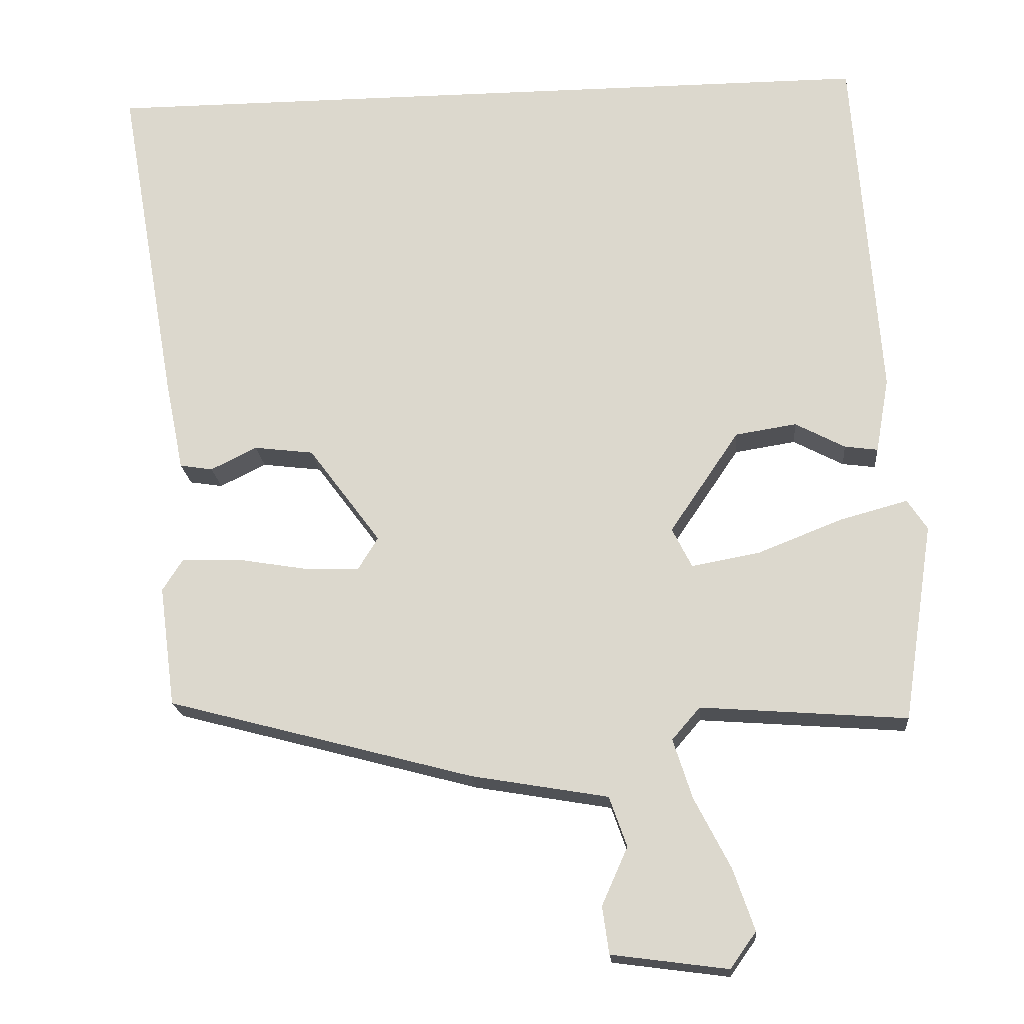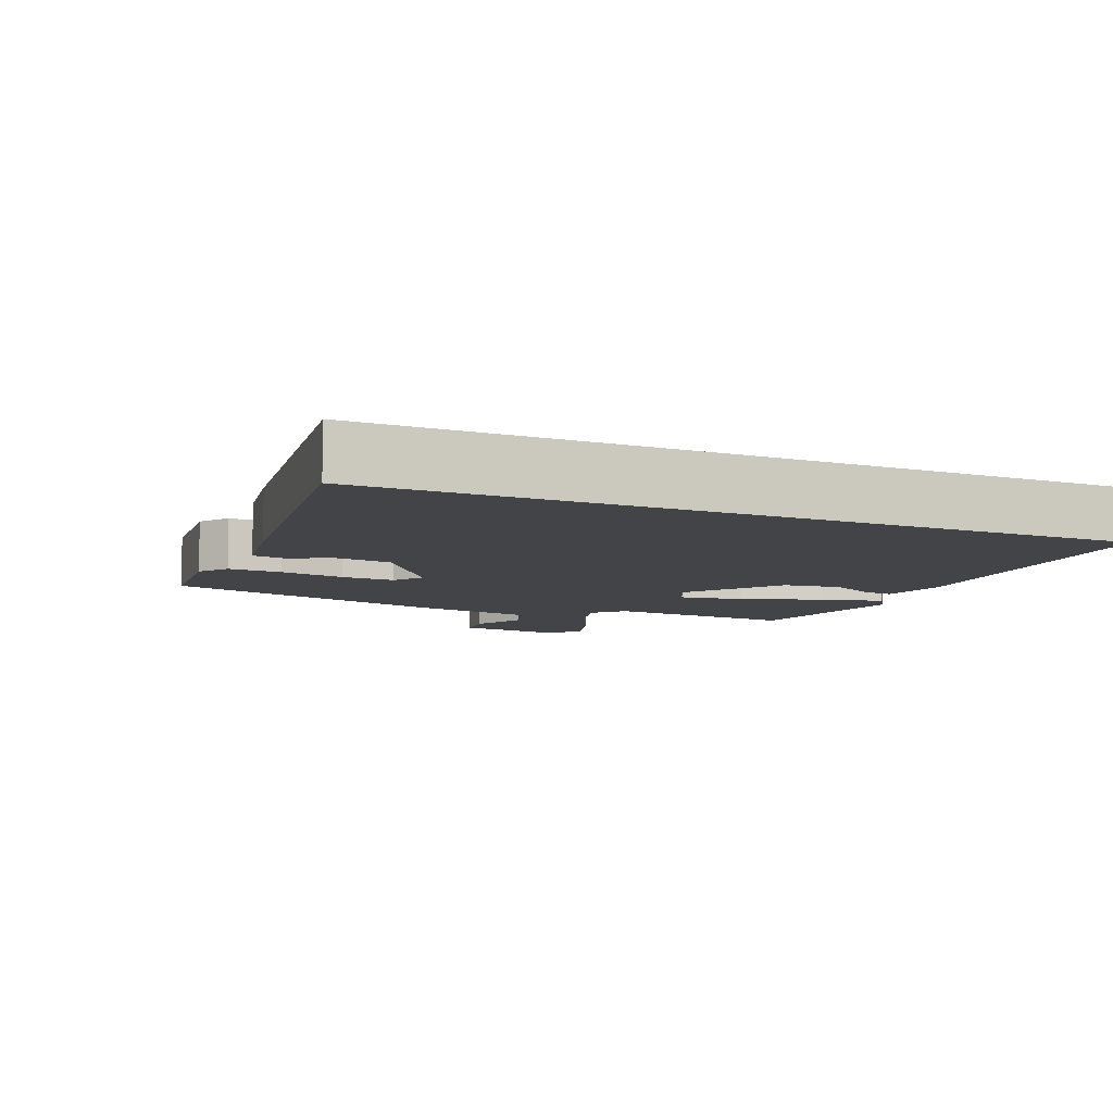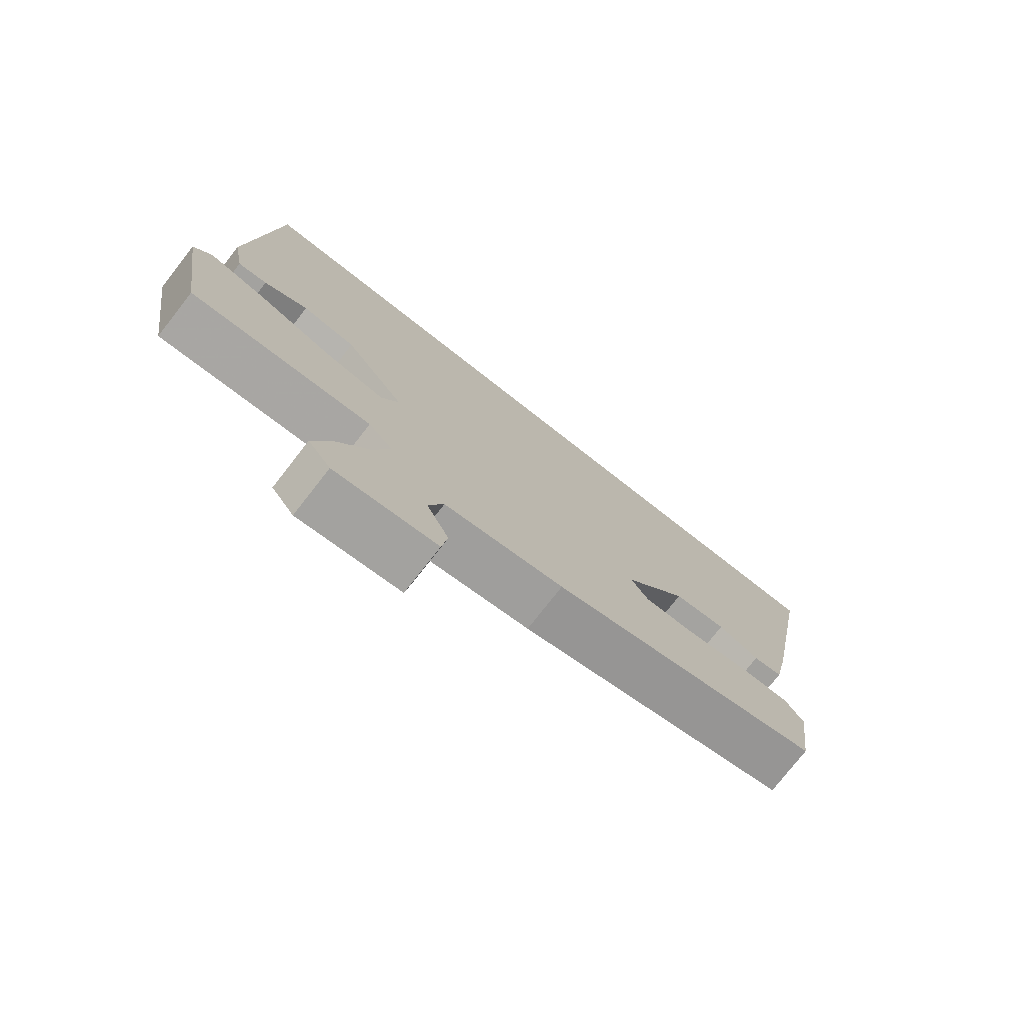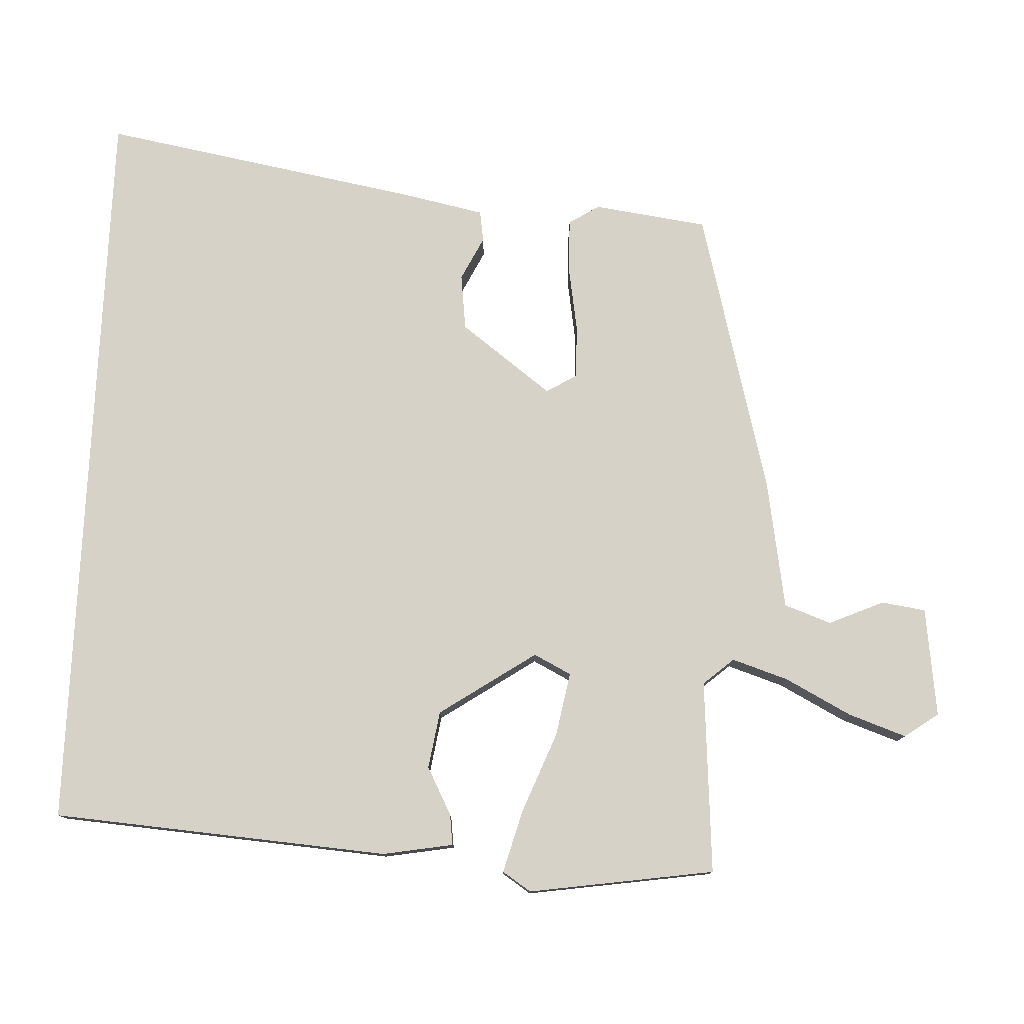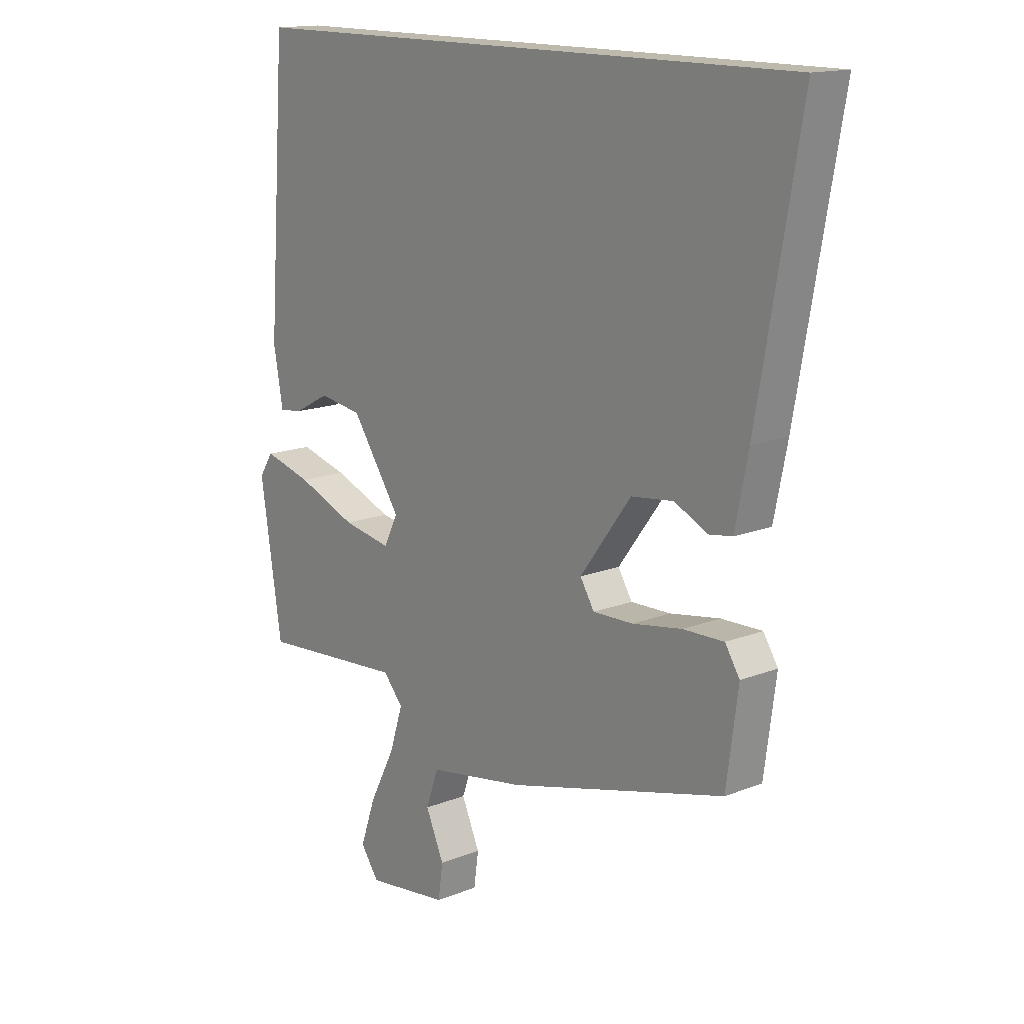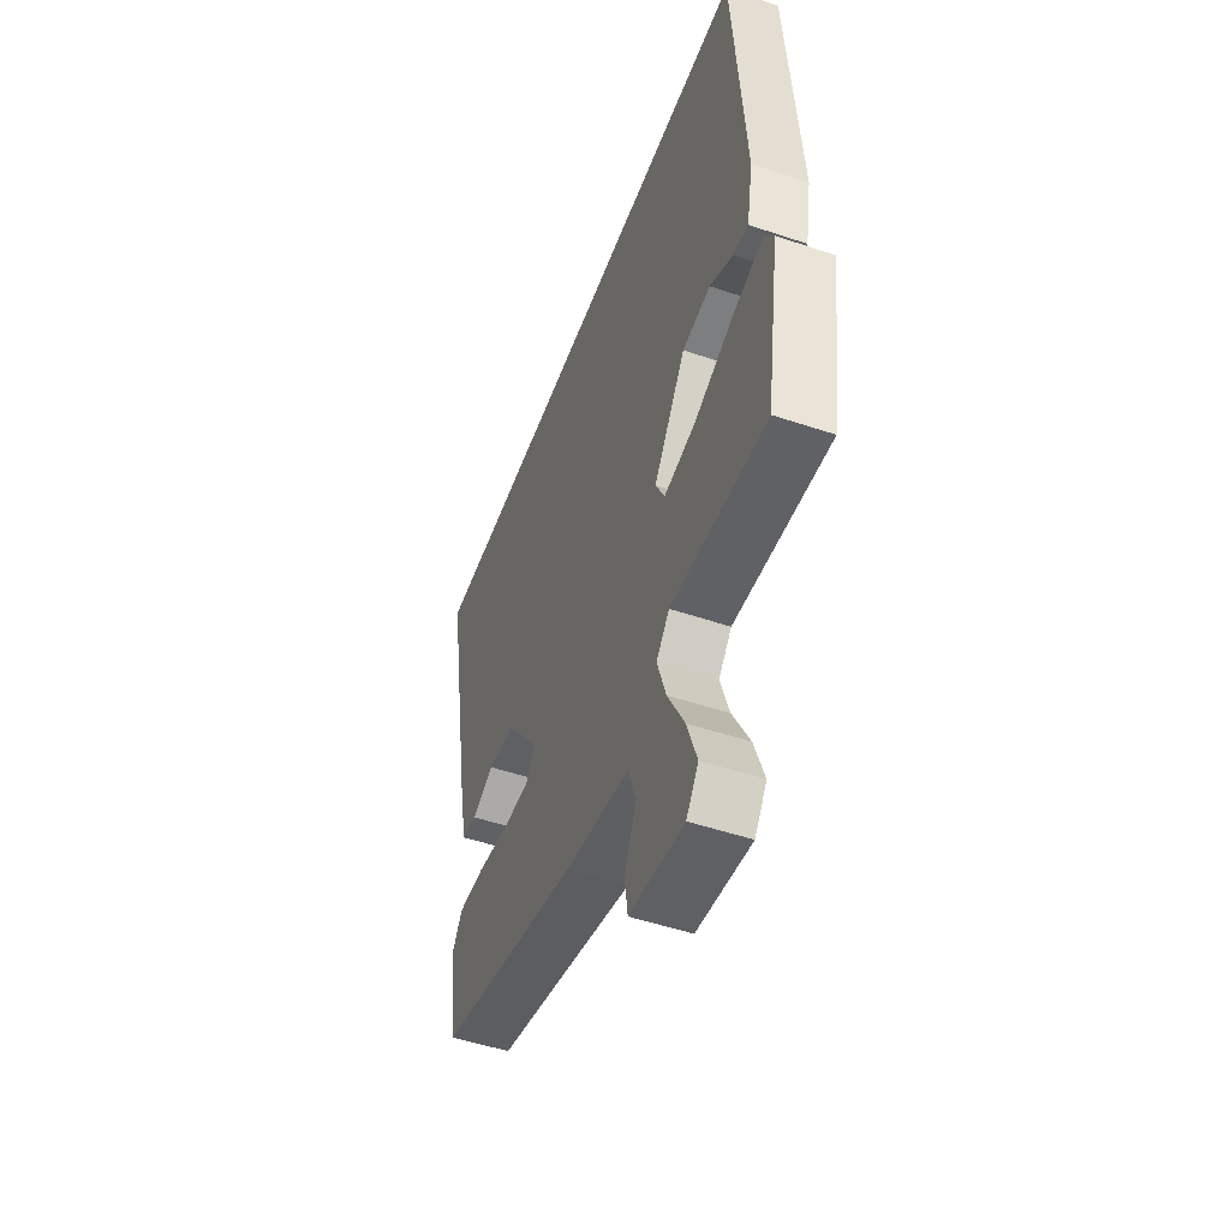
<metadata>
{"format":"obj","ext":"obj","renderer":"f3d","projection":"perspective","resolution":1024,"background":"white","views":[{"elev":-19.3,"azim":4.8,"up":"+Z"},{"elev":-7.8,"azim":-24.8,"up":"+Y"},{"elev":-76.7,"azim":142.0,"up":"+Z"},{"elev":77.9,"azim":92.6,"up":"+Y"},{"elev":15.1,"azim":-130.1,"up":"+Z"},{"elev":-50.7,"azim":69.8,"up":"+Z"}]}
</metadata>
<code>
v -0.51 0.07 -0.433
v -0.532 0.07 -0.268
v -0.504 0.07 -0.224
v -0.426 0.07 -0.226
v -0.331 0.07 -0.242
v -0.254 0.07 -0.244
v -0.227 0.07 -0.2
v -0.325 0.07 -0.068
v -0.406 0.07 -0.058
v -0.469 0.07 -0.089
v -0.514 0.07 -0.082
v -0.539 0.07 0.041
v -0.62 0.07 0.5
v 0.459 0.07 0.5
v 0.494 0.07 0.013
v 0.476 0.07 -0.089
v 0.431 0.07 -0.083
v 0.363 0.07 -0.047
v 0.28 0.07 -0.06
v 0.186 0.07 -0.199
v 0.213 0.07 -0.253
v 0.306 0.07 -0.236
v 0.42 0.07 -0.191
v 0.512 0.07 -0.166
v 0.539 0.07 -0.207
v 0.498 0.07 -0.476
v 0.218 0.07 -0.455
v 0.18 0.07 -0.499
v 0.206 0.07 -0.58
v 0.255 0.07 -0.675
v 0.284 0.07 -0.759
v 0.249 0.07 -0.808
v 0.091 0.07 -0.787
v 0.082 0.07 -0.723
v 0.117 0.07 -0.644
v 0.093 0.07 -0.576
v -0.093 0.07 -0.544
v -0.51 0 -0.433
v -0.532 0 -0.268
v -0.504 0 -0.224
v -0.426 0 -0.226
v -0.331 0 -0.242
v -0.254 0 -0.244
v -0.227 0 -0.2
v -0.325 0 -0.068
v -0.406 0 -0.058
v -0.469 0 -0.089
v -0.514 0 -0.082
v -0.539 0 0.041
v -0.62 0 0.5
v 0.459 0 0.5
v 0.494 0 0.013
v 0.476 0 -0.089
v 0.431 0 -0.083
v 0.363 0 -0.047
v 0.28 0 -0.06
v 0.186 0 -0.199
v 0.213 0 -0.253
v 0.306 0 -0.236
v 0.42 0 -0.191
v 0.512 0 -0.166
v 0.539 0 -0.207
v 0.498 0 -0.476
v 0.218 0 -0.455
v 0.18 0 -0.499
v 0.206 0 -0.58
v 0.255 0 -0.675
v 0.284 0 -0.759
v 0.249 0 -0.808
v 0.091 0 -0.787
v 0.082 0 -0.723
v 0.117 0 -0.644
v 0.093 0 -0.576
v -0.093 0 -0.544
f 3 4 5
f 2 3 5
f 1 2 5
f 37 1 5
f 36 37 5
f 33 34 35
f 32 33 35
f 31 32 35
f 30 31 35
f 29 30 35
f 28 29 35 36
f 36 5 6
f 28 36 6
f 27 28 6
f 25 26 27
f 24 25 27
f 23 24 27
f 22 23 27
f 21 22 27
f 27 6 7
f 21 27 7
f 20 21 7
f 16 17 18
f 15 16 18
f 14 15 18
f 13 14 18
f 13 18 19
f 11 12 13
f 10 11 13
f 9 10 13
f 8 9 13 19
f 7 8 19 20
f 42 41 40
f 42 40 39
f 42 39 38
f 42 38 74
f 42 74 73
f 72 71 70
f 72 70 69
f 72 69 68
f 72 68 67
f 72 67 66
f 73 72 66 65
f 43 42 73
f 43 73 65
f 43 65 64
f 64 63 62
f 64 62 61
f 64 61 60
f 64 60 59
f 64 59 58
f 44 43 64
f 44 64 58
f 44 58 57
f 55 54 53
f 55 53 52
f 55 52 51
f 55 51 50
f 56 55 50
f 50 49 48
f 50 48 47
f 50 47 46
f 56 50 46 45
f 57 56 45 44
f 1 38 39 2
f 2 39 40 3
f 3 40 41 4
f 4 41 42 5
f 5 42 43 6
f 6 43 44 7
f 7 44 45 8
f 8 45 46 9
f 9 46 47 10
f 10 47 48 11
f 11 48 49 12
f 12 49 50 13
f 13 50 51 14
f 14 51 52 15
f 15 52 53 16
f 16 53 54 17
f 17 54 55 18
f 18 55 56 19
f 19 56 57 20
f 20 57 58 21
f 21 58 59 22
f 22 59 60 23
f 23 60 61 24
f 24 61 62 25
f 25 62 63 26
f 26 63 64 27
f 27 64 65 28
f 28 65 66 29
f 29 66 67 30
f 30 67 68 31
f 31 68 69 32
f 32 69 70 33
f 33 70 71 34
f 34 71 72 35
f 35 72 73 36
f 36 73 74 37
f 37 74 38 1

</code>
